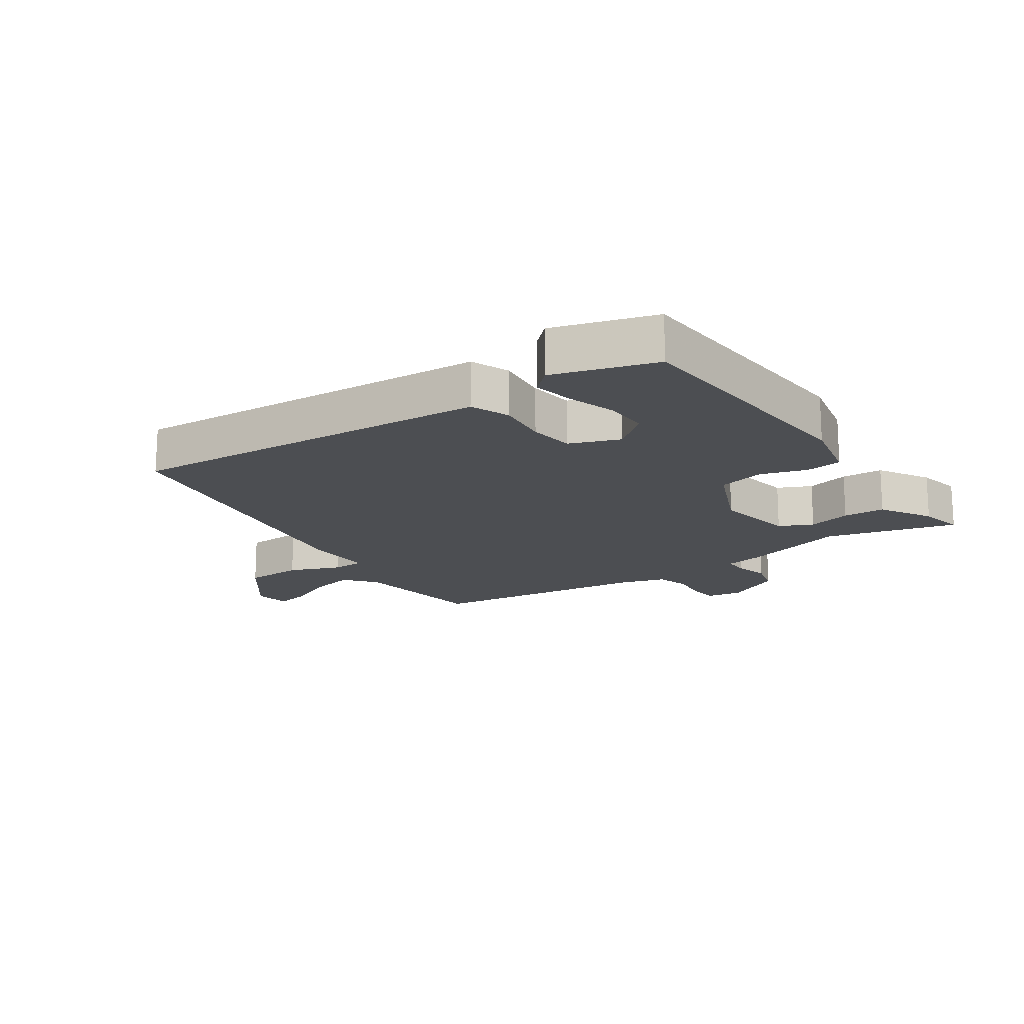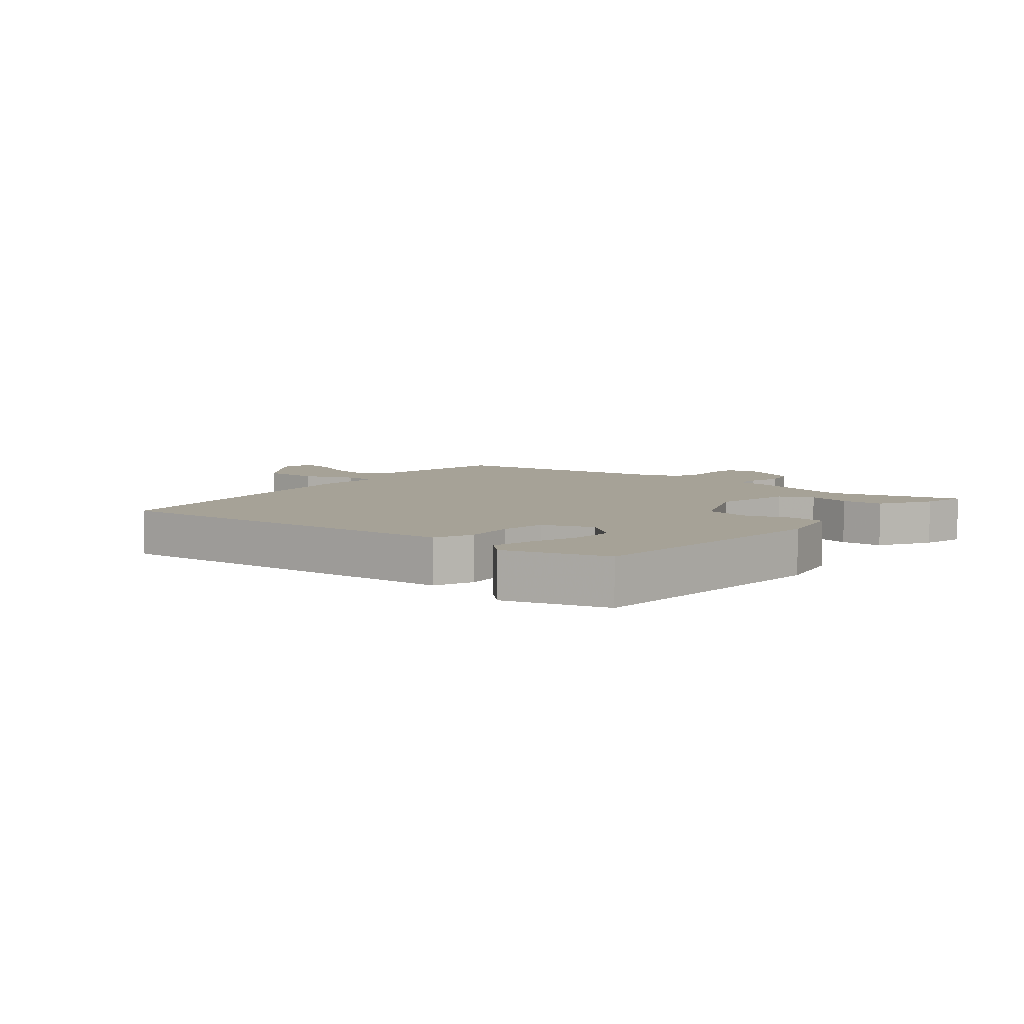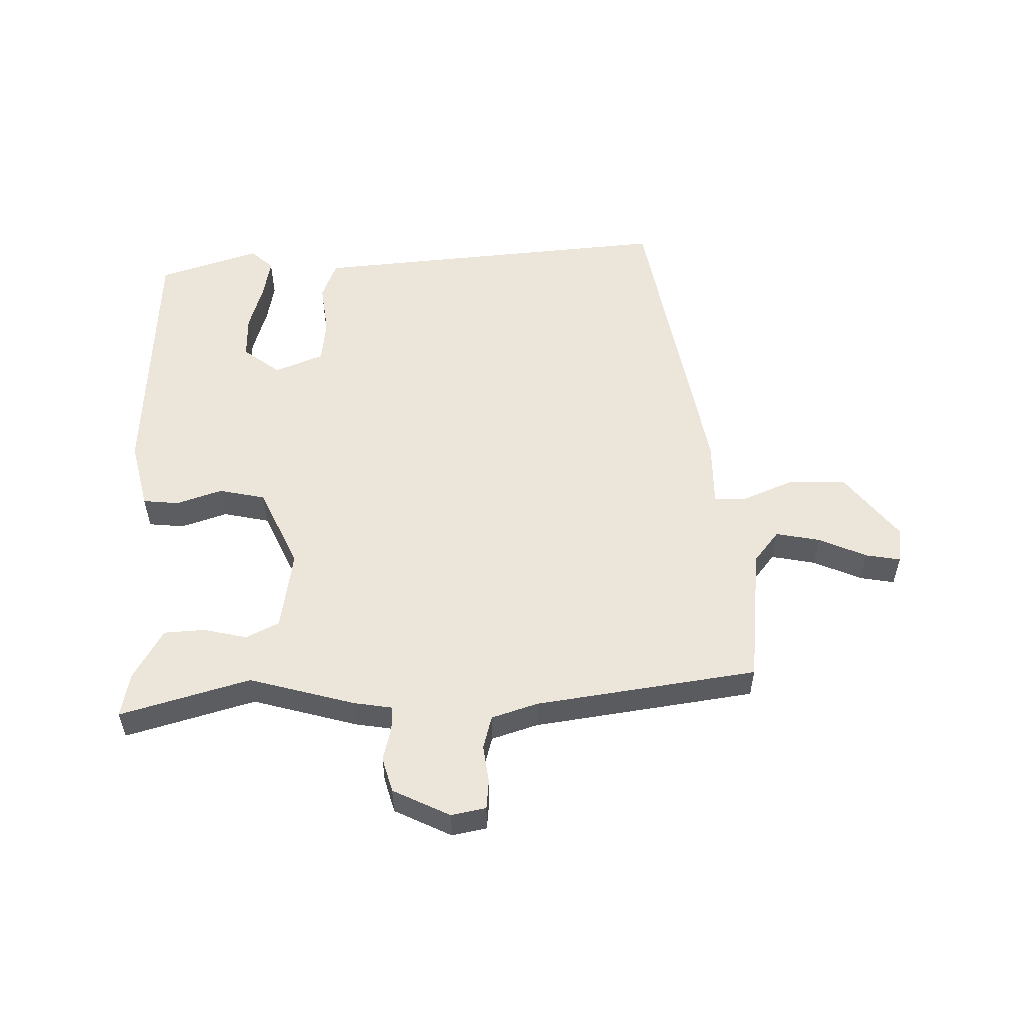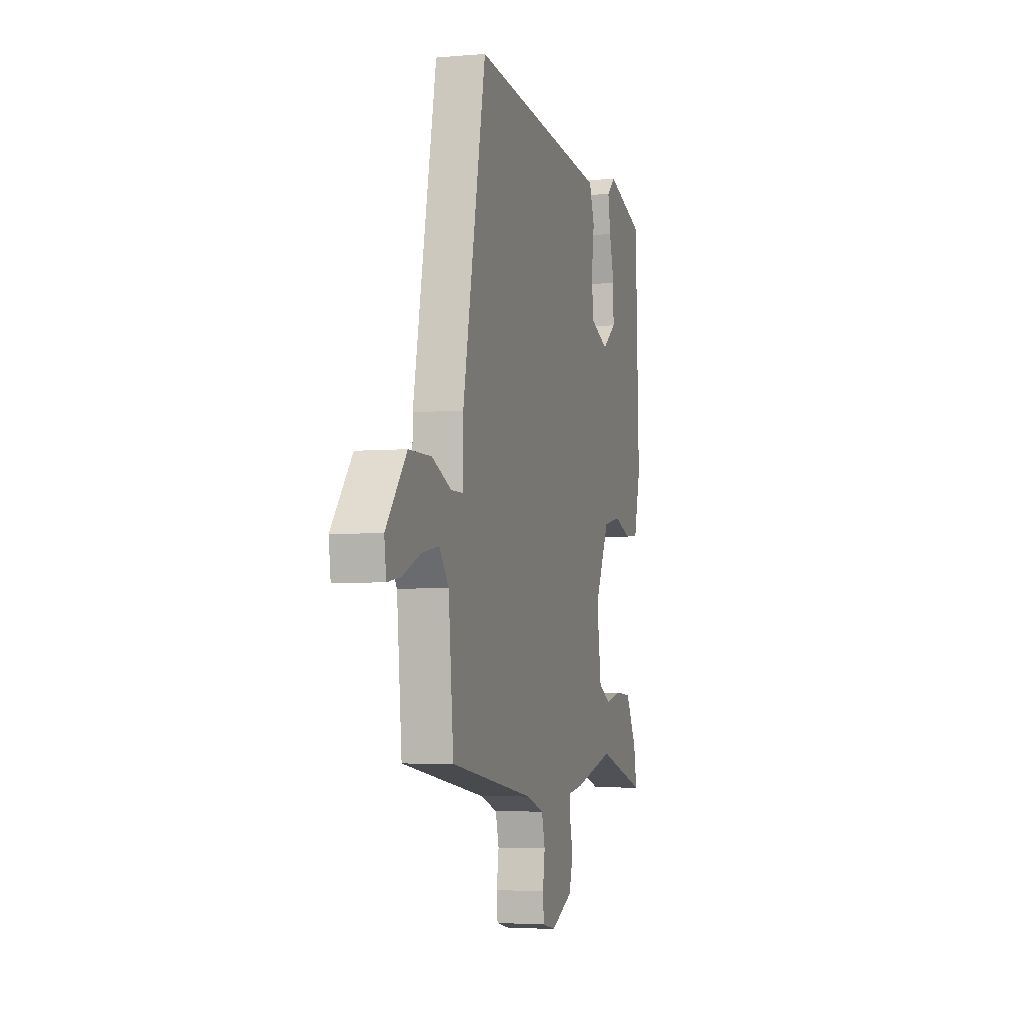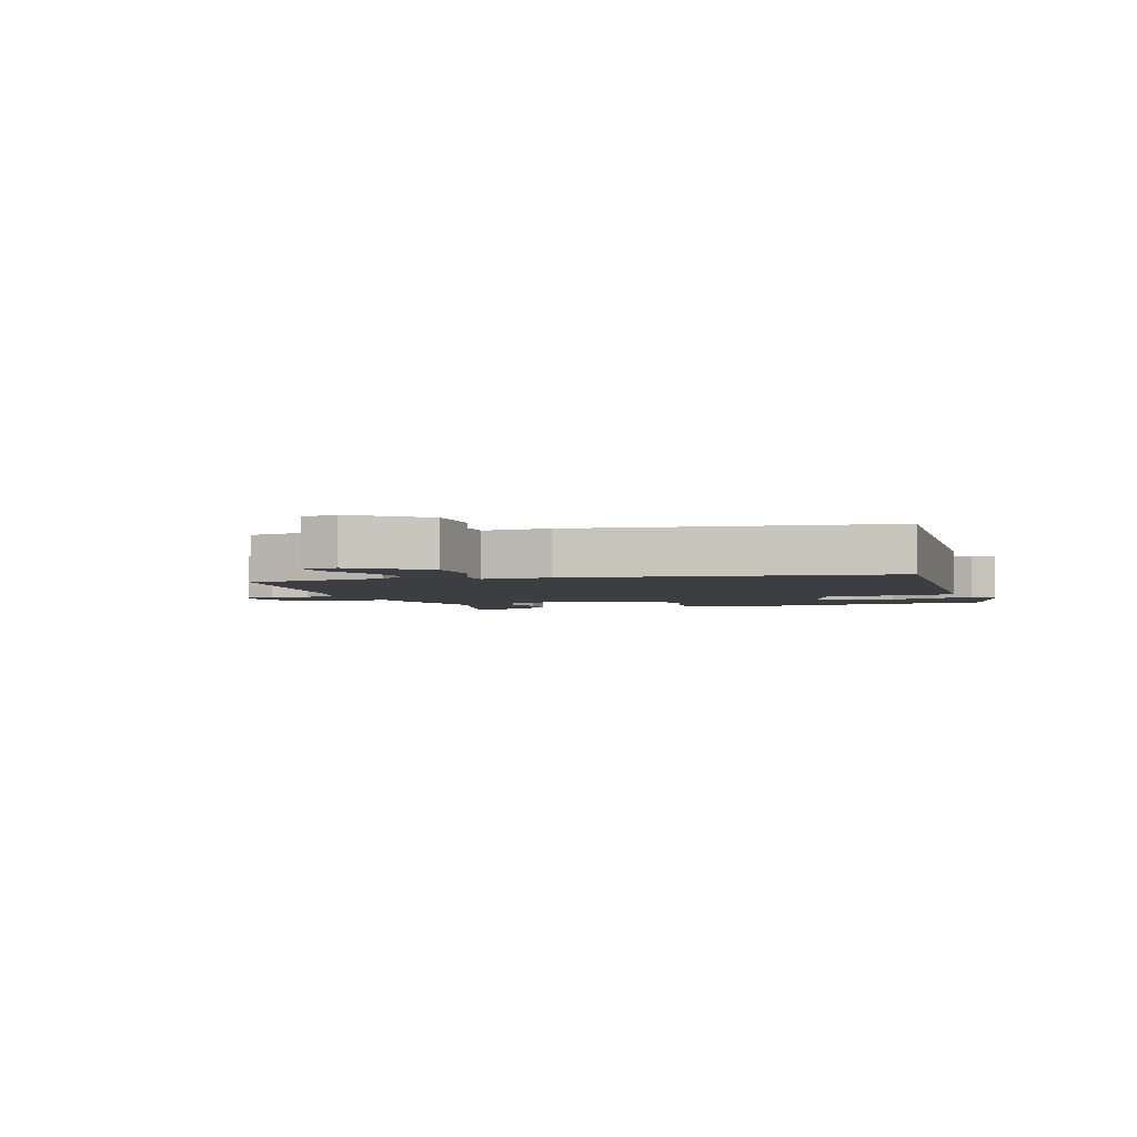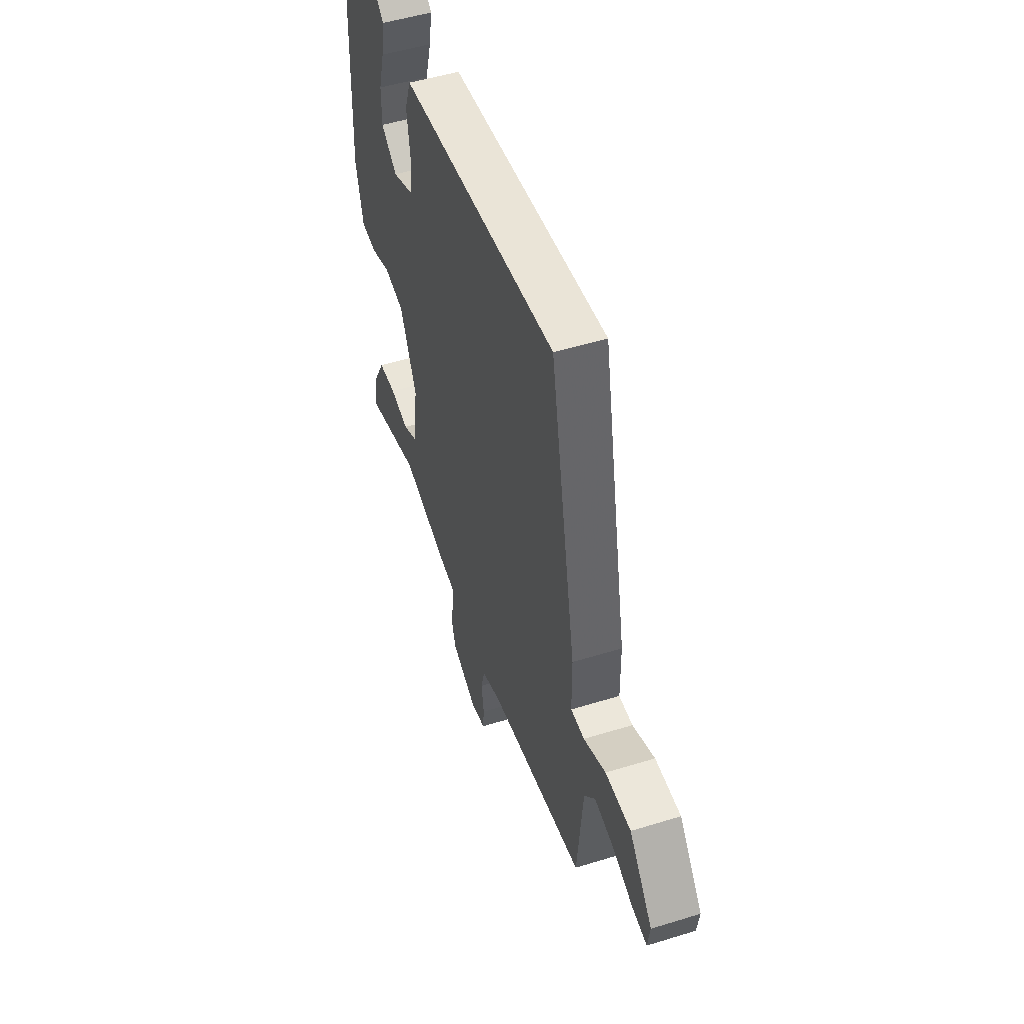
<metadata>
{"format":"obj","ext":"obj","renderer":"f3d","projection":"perspective","resolution":1024,"background":"white","views":[{"elev":-16.9,"azim":36.4,"up":"+Y"},{"elev":6.5,"azim":41.3,"up":"+Y"},{"elev":54.3,"azim":179.5,"up":"+Y"},{"elev":-4.2,"azim":-74.0,"up":"+Z"},{"elev":-3.4,"azim":-69.5,"up":"+Y"},{"elev":50.6,"azim":-108.7,"up":"+Z"}]}
</metadata>
<code>
v 0.532 0.07 0.454
v 0.548 0.07 0.033
v 0.52 0.07 -0.078
v 0.462 0.07 -0.083
v 0.388 0.07 -0.057
v 0.313 0.07 -0.072
v 0.251 0.07 -0.202
v 0.27 0.07 -0.333
v 0.323 0.07 -0.36
v 0.393 0.07 -0.345
v 0.46 0.07 -0.35
v 0.506 0.07 -0.434
v 0.519 0.07 -0.506
v 0.31 0.07 -0.443
v 0.139 0.07 -0.488
v 0.077 0.07 -0.497
v 0.076 0.07 -0.536
v 0.089 0.07 -0.591
v 0.072 0.07 -0.648
v -0.021 0.07 -0.692
v -0.077 0.07 -0.68
v -0.081 0.07 -0.632
v -0.072 0.07 -0.571
v -0.086 0.07 -0.517
v -0.16 0.07 -0.492
v -0.518 0.07 -0.435
v -0.539 0.07 -0.21
v -0.579 0.07 -0.158
v -0.651 0.07 -0.171
v -0.729 0.07 -0.204
v -0.785 0.07 -0.213
v -0.793 0.07 -0.155
v -0.706 0.07 -0.047
v -0.611 0.07 -0.047
v -0.529 0.07 -0.083
v -0.478 0.07 -0.083
v -0.477 0.07 0.026
v -0.379 0.07 0.528
v 0.1 0.07 0.48
v 0.209 0.07 0.469
v 0.232 0.07 0.406
v 0.22 0.07 0.323
v 0.227 0.07 0.25
v 0.306 0.07 0.217
v 0.366 0.07 0.262
v 0.366 0.07 0.333
v 0.344 0.07 0.411
v 0.333 0.07 0.476
v 0.37 0.07 0.509
v 0.532 0 0.454
v 0.548 0 0.033
v 0.52 0 -0.078
v 0.462 0 -0.083
v 0.388 0 -0.057
v 0.313 0 -0.072
v 0.251 0 -0.202
v 0.27 0 -0.333
v 0.323 0 -0.36
v 0.393 0 -0.345
v 0.46 0 -0.35
v 0.506 0 -0.434
v 0.519 0 -0.506
v 0.31 0 -0.443
v 0.139 0 -0.488
v 0.077 0 -0.497
v 0.076 0 -0.536
v 0.089 0 -0.591
v 0.072 0 -0.648
v -0.021 0 -0.692
v -0.077 0 -0.68
v -0.081 0 -0.632
v -0.072 0 -0.571
v -0.086 0 -0.517
v -0.16 0 -0.492
v -0.518 0 -0.435
v -0.539 0 -0.21
v -0.579 0 -0.158
v -0.651 0 -0.171
v -0.729 0 -0.204
v -0.785 0 -0.213
v -0.793 0 -0.155
v -0.706 0 -0.047
v -0.611 0 -0.047
v -0.529 0 -0.083
v -0.478 0 -0.083
v -0.477 0 0.026
v -0.379 0 0.528
v 0.1 0 0.48
v 0.209 0 0.469
v 0.232 0 0.406
v 0.22 0 0.323
v 0.227 0 0.25
v 0.306 0 0.217
v 0.366 0 0.262
v 0.366 0 0.333
v 0.344 0 0.411
v 0.333 0 0.476
v 0.37 0 0.509
f 46 47 48 49
f 45 46 49 1
f 39 40 41 42
f 39 42 43
f 36 37 38 39
f 36 39 43
f 32 33 34 35
f 32 35 36
f 29 30 31 32
f 28 29 32 36
f 27 28 36 43
f 25 26 27 43
f 20 21 22 23
f 20 23 24
f 17 18 19 20
f 16 17 20 24
f 14 15 16 24
f 11 12 13 14
f 9 10 11 14
f 8 9 14 24
f 7 8 24 25
f 2 3 4 5
f 45 1 2 5
f 44 45 5 6
f 25 43 44
f 6 7 25 44
f 98 97 96 95
f 50 98 95 94
f 91 90 89 88
f 92 91 88
f 88 87 86 85
f 92 88 85
f 84 83 82 81
f 85 84 81
f 81 80 79 78
f 85 81 78 77
f 92 85 77 76
f 92 76 75 74
f 72 71 70 69
f 73 72 69
f 69 68 67 66
f 73 69 66 65
f 73 65 64 63
f 63 62 61 60
f 63 60 59 58
f 73 63 58 57
f 74 73 57 56
f 54 53 52 51
f 54 51 50 94
f 55 54 94 93
f 93 92 74
f 93 74 56 55
f 1 50 51 2
f 2 51 52 3
f 3 52 53 4
f 4 53 54 5
f 5 54 55 6
f 6 55 56 7
f 7 56 57 8
f 8 57 58 9
f 9 58 59 10
f 10 59 60 11
f 11 60 61 12
f 12 61 62 13
f 13 62 63 14
f 14 63 64 15
f 15 64 65 16
f 16 65 66 17
f 17 66 67 18
f 18 67 68 19
f 19 68 69 20
f 20 69 70 21
f 21 70 71 22
f 22 71 72 23
f 23 72 73 24
f 24 73 74 25
f 25 74 75 26
f 26 75 76 27
f 27 76 77 28
f 28 77 78 29
f 29 78 79 30
f 30 79 80 31
f 31 80 81 32
f 32 81 82 33
f 33 82 83 34
f 34 83 84 35
f 35 84 85 36
f 36 85 86 37
f 37 86 87 38
f 38 87 88 39
f 39 88 89 40
f 40 89 90 41
f 41 90 91 42
f 42 91 92 43
f 43 92 93 44
f 44 93 94 45
f 45 94 95 46
f 46 95 96 47
f 47 96 97 48
f 48 97 98 49
f 49 98 50 1

</code>
